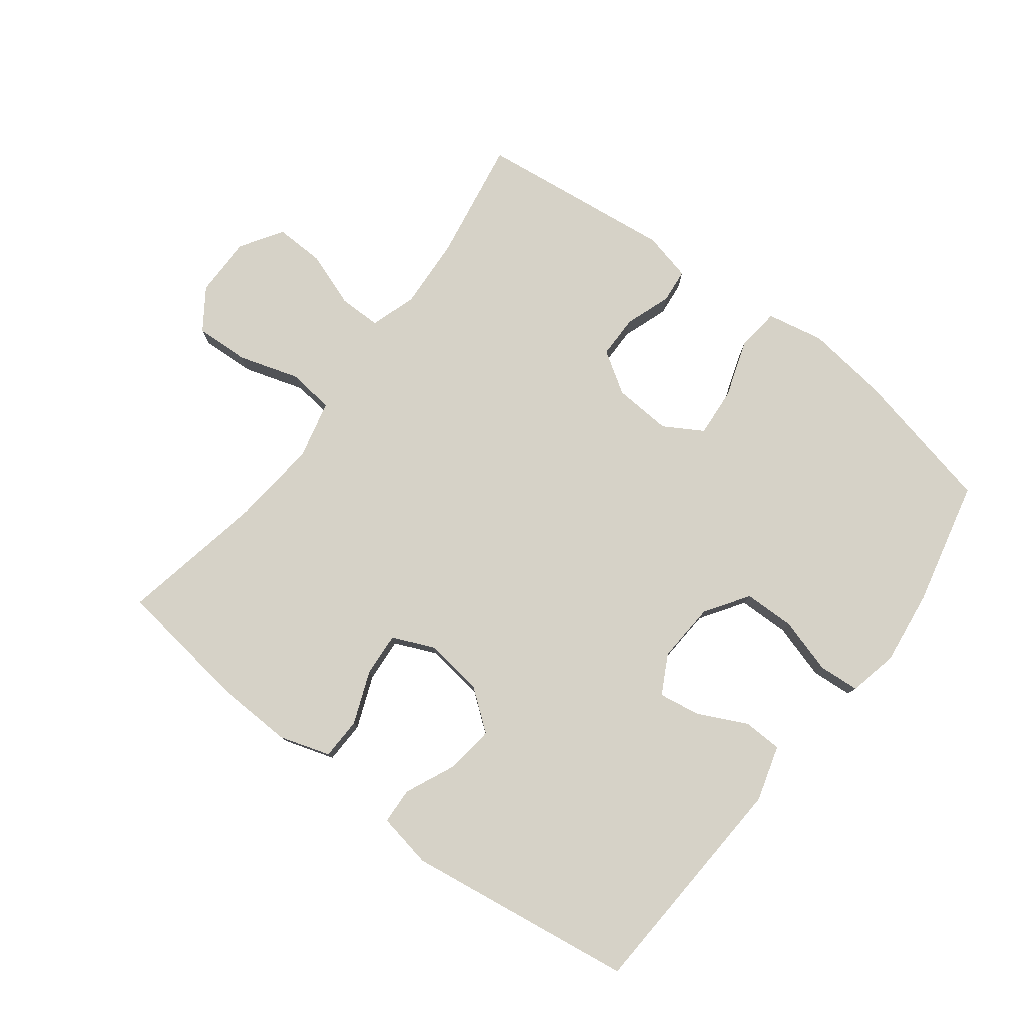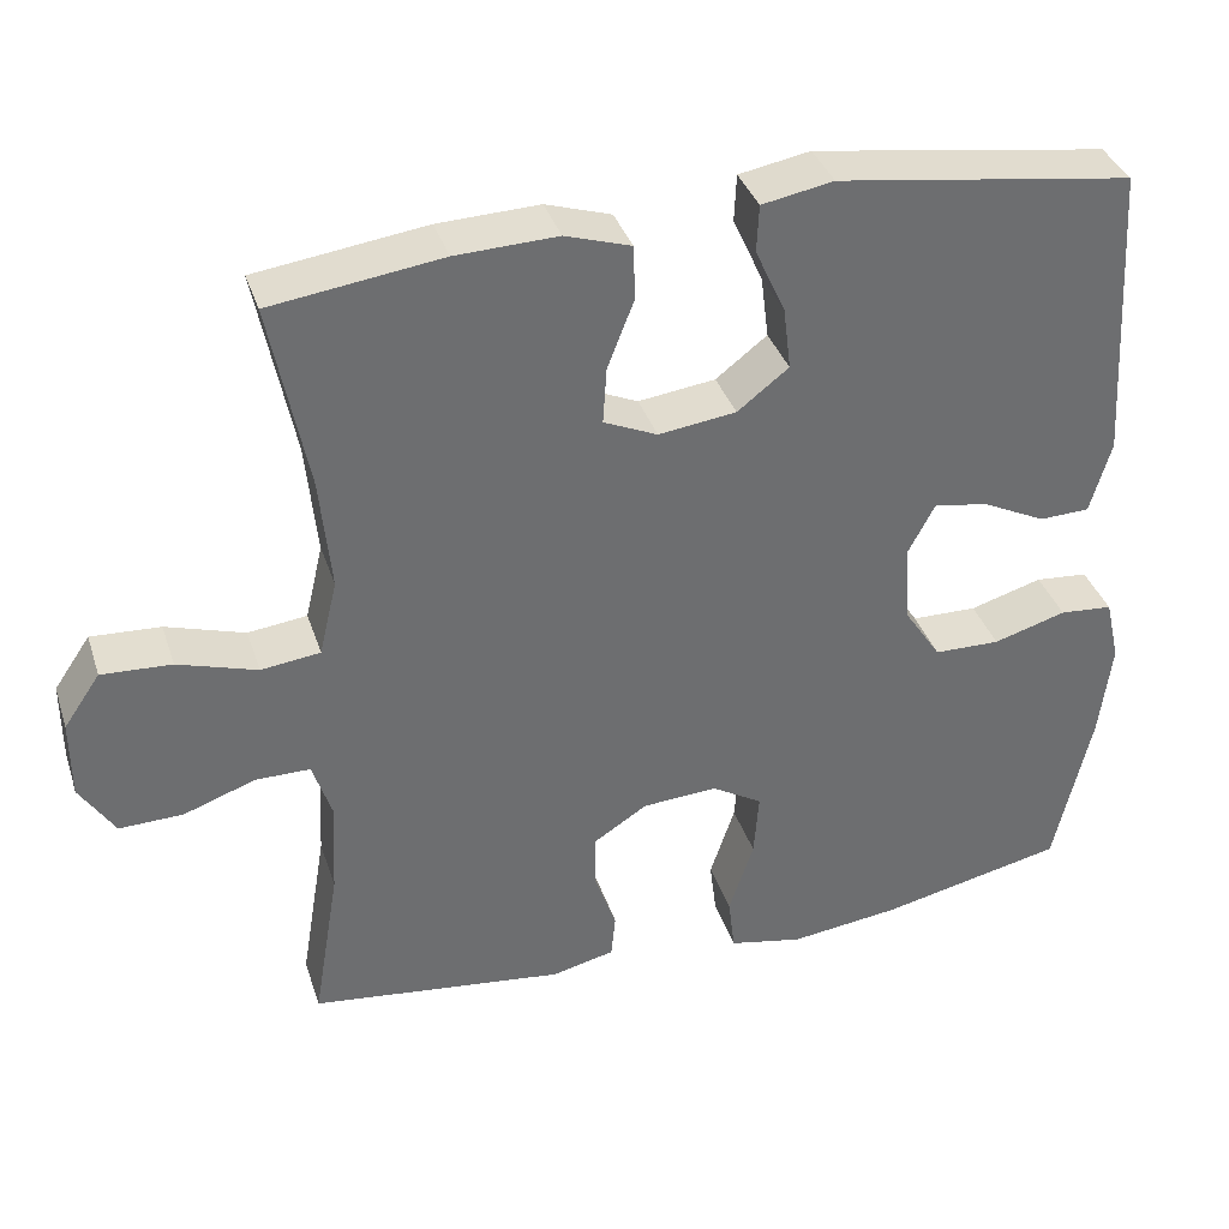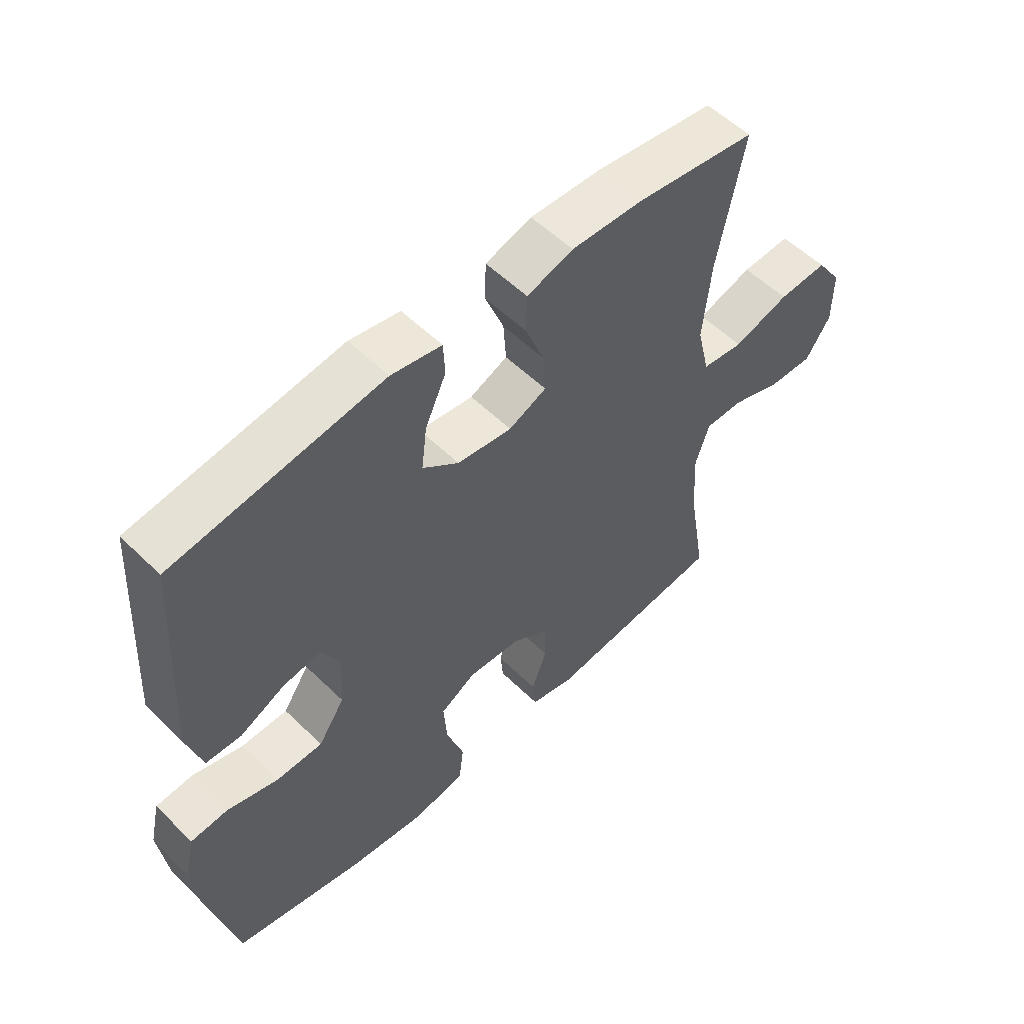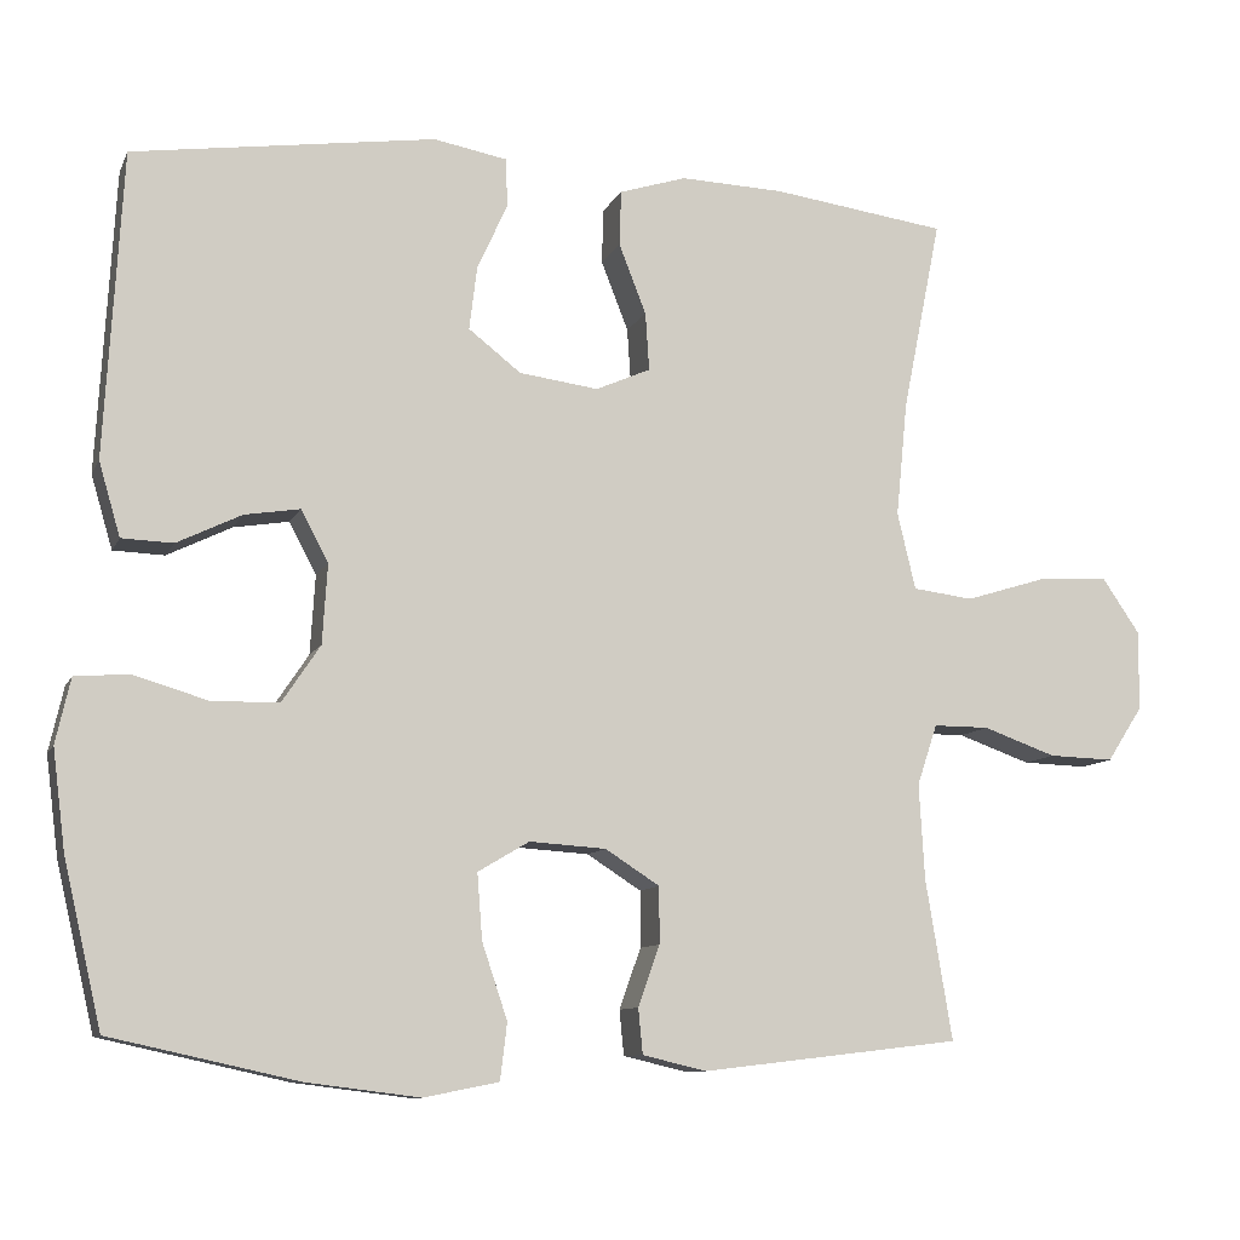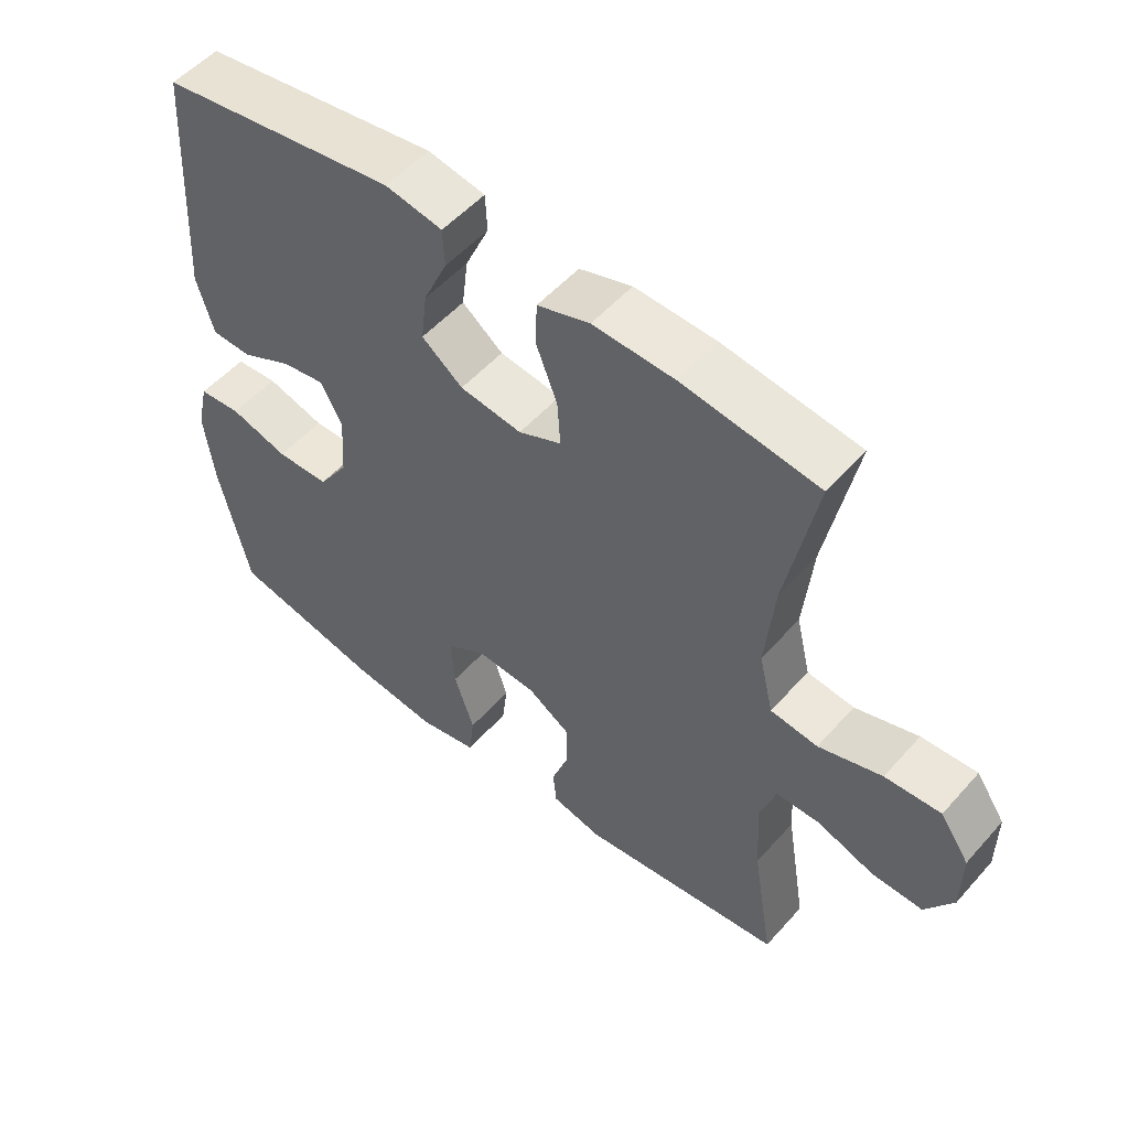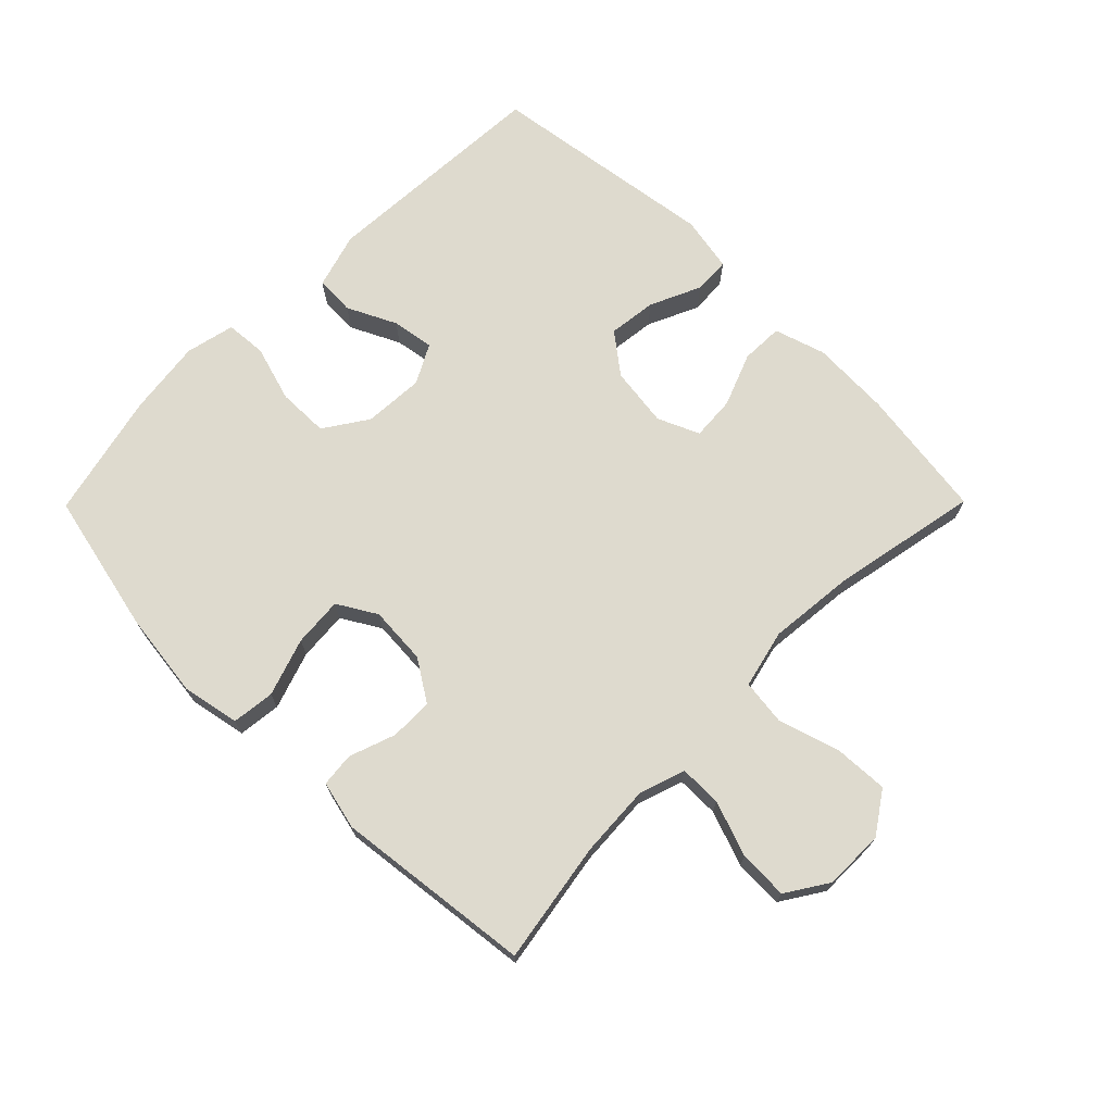
<metadata>
{"format":"obj","ext":"obj","renderer":"f3d","projection":"perspective","resolution":1024,"background":"white","views":[{"elev":78.6,"azim":37.2,"up":"+Y"},{"elev":36.1,"azim":-17.2,"up":"+Z"},{"elev":54.9,"azim":135.8,"up":"+Z"},{"elev":-9.7,"azim":163.2,"up":"+Z"},{"elev":52.7,"azim":-139.7,"up":"+Z"},{"elev":71.1,"azim":-135.3,"up":"+Y"}]}
</metadata>
<code>
o path7794
v -0.432 0.0375 0.2798
v -0.4183 0.0375 0.1422
v -0.4401 0.0375 0.05048
v -0.512 0.0375 0.04141
v -0.6083 0.0375 0.07106
v -0.6932 0.0375 0.07533
v -0.7373 0.0375 0.01069
v -0.7369 0.0375 -0.08421
v -0.6943 0.0375 -0.1501
v -0.6168 0.0375 -0.1477
v -0.5299 0.0375 -0.1166
v -0.4635 0.0375 -0.1165
v -0.4395 0.0375 -0.1887
v -0.446 0.0375 -0.3022
v -0.4777 0.0375 -0.4934
v -0.1684 0.0375 -0.5296
v -0.0923 0.0375 -0.5115
v -0.08694 0.0375 -0.4578
v -0.1127 0.0375 -0.3853
v -0.1124 0.0375 -0.3177
v -0.04775 0.0375 -0.2762
v 0.04353 0.0375 -0.2701
v 0.1046 0.0375 -0.3063
v 0.09861 0.0375 -0.3843
v 0.06833 0.0375 -0.4751
v 0.07644 0.0375 -0.5423
v 0.1659 0.0375 -0.56
v 0.3005 0.0375 -0.5431
v 0.5242 0.0375 -0.4934
v 0.5697 0.0375 -0.2964
v 0.5847 0.0375 -0.1784
v 0.5672 0.0375 -0.1011
v 0.5028 0.0375 -0.096
v 0.4146 0.0375 -0.1223
v 0.3345 0.0375 -0.1211
v 0.2891 0.0375 -0.05309
v 0.2831 0.0375 0.04157
v 0.3156 0.0375 0.103
v 0.3816 0.0375 0.09235
v 0.4586 0.0375 0.05498
v 0.5197 0.0375 0.05729
v 0.5453 0.0375 0.1449
v 0.5242 0.0375 0.5083
v 0.1645 0.0375 0.5597
v 0.0775 0.0375 0.5436
v 0.07482 0.0375 0.4864
v 0.1111 0.0375 0.4067
v 0.1203 0.0375 0.3311
v 0.05785 0.0375 0.2827
v -0.03644 0.0375 0.2701
v -0.1015 0.0375 0.2987
v -0.09687 0.0375 0.3675
v -0.06437 0.0375 0.4508
v -0.06641 0.0375 0.5167
v -0.1462 0.0375 0.5419
v -0.27 0.0375 0.5371
v -0.4777 0.0375 0.5083
v -0.432 -0.0375 0.2798
v -0.4183 -0.0375 0.1422
v -0.4401 -0.0375 0.05048
v -0.512 -0.0375 0.04141
v -0.6083 -0.0375 0.07106
v -0.6932 -0.0375 0.07533
v -0.7373 -0.0375 0.01069
v -0.7369 -0.0375 -0.08421
v -0.6943 -0.0375 -0.1501
v -0.6168 -0.0375 -0.1477
v -0.5299 -0.0375 -0.1166
v -0.4635 -0.0375 -0.1165
v -0.4395 -0.0375 -0.1887
v -0.446 -0.0375 -0.3022
v -0.4777 -0.0375 -0.4934
v -0.1684 -0.0375 -0.5296
v -0.0923 -0.0375 -0.5115
v -0.08694 -0.0375 -0.4578
v -0.1127 -0.0375 -0.3853
v -0.1124 -0.0375 -0.3177
v -0.04775 -0.0375 -0.2762
v 0.04353 -0.0375 -0.2701
v 0.1046 -0.0375 -0.3063
v 0.09861 -0.0375 -0.3843
v 0.06833 -0.0375 -0.4751
v 0.07644 -0.0375 -0.5423
v 0.1659 -0.0375 -0.56
v 0.3005 -0.0375 -0.5431
v 0.5242 -0.0375 -0.4934
v 0.5697 -0.0375 -0.2964
v 0.5847 -0.0375 -0.1784
v 0.5672 -0.0375 -0.1011
v 0.5028 -0.0375 -0.096
v 0.4146 -0.0375 -0.1223
v 0.3345 -0.0375 -0.1211
v 0.2891 -0.0375 -0.05309
v 0.2831 -0.0375 0.04157
v 0.3156 -0.0375 0.103
v 0.3816 -0.0375 0.09235
v 0.4586 -0.0375 0.05498
v 0.5197 -0.0375 0.05729
v 0.5453 -0.0375 0.1449
v 0.5242 -0.0375 0.5083
v 0.1645 -0.0375 0.5597
v 0.0775 -0.0375 0.5436
v 0.07482 -0.0375 0.4864
v 0.1111 -0.0375 0.4067
v 0.1203 -0.0375 0.3311
v 0.05785 -0.0375 0.2827
v -0.03644 -0.0375 0.2701
v -0.1015 -0.0375 0.2987
v -0.09687 -0.0375 0.3675
v -0.06437 -0.0375 0.4508
v -0.06641 -0.0375 0.5167
v -0.1462 -0.0375 0.5419
v -0.27 -0.0375 0.5371
v -0.4777 -0.0375 0.5083
v 0.07644 0.0375 -0.5423
v 0.07644 0.0375 -0.5423
v 0.1659 0.0375 -0.56
v 0.3005 0.0375 -0.5431
v 0.06833 0.0375 -0.4751
v -0.1684 0.0375 -0.5296
v -0.0923 0.0375 -0.5115
v -0.0923 0.0375 -0.5115
v -0.08694 0.0375 -0.4578
v -0.4777 0.0375 -0.4934
v -0.4777 0.0375 -0.4934
v 0.5242 0.0375 -0.4934
v 0.5242 0.0375 -0.4934
v 0.09861 0.0375 -0.3843
v -0.1127 0.0375 -0.3853
v -0.446 0.0375 -0.3022
v 0.5697 0.0375 -0.2964
v -0.1124 0.0375 -0.3177
v 0.1046 0.0375 -0.3063
v 0.1046 0.0375 -0.3063
v -0.04775 0.0375 -0.2762
v 0.04353 0.0375 -0.2701
v -0.4395 0.0375 -0.1887
v 0.5847 0.0375 -0.1784
v -0.4635 0.0375 -0.1165
v -0.4635 0.0375 -0.1165
v 0.5672 0.0375 -0.1011
v 0.5672 0.0375 -0.1011
v -0.7369 0.0375 -0.08421
v -0.6943 0.0375 -0.1501
v -0.6168 0.0375 -0.1477
v -0.5299 0.0375 -0.1166
v 0.4146 0.0375 -0.1223
v 0.3345 0.0375 -0.1211
v 0.5028 0.0375 -0.096
v 0.2891 0.0375 -0.05309
v -0.7373 0.0375 0.01069
v 0.2831 0.0375 0.04157
v -0.6932 0.0375 0.07533
v -0.6083 0.0375 0.07106
v -0.512 0.0375 0.04141
v -0.4401 0.0375 0.05048
v -0.4401 0.0375 0.05048
v 0.3156 0.0375 0.103
v 0.3156 0.0375 0.103
v -0.4183 0.0375 0.1422
v 0.3816 0.0375 0.09235
v 0.4586 0.0375 0.05498
v 0.5197 0.0375 0.05729
v 0.5197 0.0375 0.05729
v 0.5453 0.0375 0.1449
v -0.432 0.0375 0.2798
v -0.03644 0.0375 0.2701
v -0.1015 0.0375 0.2987
v -0.1015 0.0375 0.2987
v 0.05785 0.0375 0.2827
v 0.1203 0.0375 0.3311
v -0.09687 0.0375 0.3675
v 0.1111 0.0375 0.4067
v -0.06437 0.0375 0.4508
v 0.07482 0.0375 0.4864
v -0.06641 0.0375 0.5167
v -0.06641 0.0375 0.5167
v -0.4777 0.0375 0.5083
v -0.4777 0.0375 0.5083
v 0.5242 0.0375 0.5083
v 0.5242 0.0375 0.5083
v 0.0775 0.0375 0.5436
v 0.0775 0.0375 0.5436
v -0.1462 0.0375 0.5419
v -0.27 0.0375 0.5371
v 0.1645 0.0375 0.5597
v 0.07644 -0.0375 -0.5423
v 0.07644 -0.0375 -0.5423
v 0.1659 -0.0375 -0.56
v 0.3005 -0.0375 -0.5431
v 0.06833 -0.0375 -0.4751
v -0.1684 -0.0375 -0.5296
v -0.0923 -0.0375 -0.5115
v -0.0923 -0.0375 -0.5115
v -0.08694 -0.0375 -0.4578
v -0.4777 -0.0375 -0.4934
v -0.4777 -0.0375 -0.4934
v 0.5242 -0.0375 -0.4934
v 0.5242 -0.0375 -0.4934
v 0.09861 -0.0375 -0.3843
v -0.1127 -0.0375 -0.3853
v -0.446 -0.0375 -0.3022
v 0.5697 -0.0375 -0.2964
v -0.1124 -0.0375 -0.3177
v 0.1046 -0.0375 -0.3063
v 0.1046 -0.0375 -0.3063
v -0.04775 -0.0375 -0.2762
v 0.04353 -0.0375 -0.2701
v -0.4395 -0.0375 -0.1887
v 0.5847 -0.0375 -0.1784
v -0.4635 -0.0375 -0.1165
v -0.4635 -0.0375 -0.1165
v 0.5672 -0.0375 -0.1011
v 0.5672 -0.0375 -0.1011
v -0.7369 -0.0375 -0.08421
v -0.6943 -0.0375 -0.1501
v -0.6168 -0.0375 -0.1477
v -0.5299 -0.0375 -0.1166
v 0.4146 -0.0375 -0.1223
v 0.3345 -0.0375 -0.1211
v 0.5028 -0.0375 -0.096
v 0.2891 -0.0375 -0.05309
v -0.7373 -0.0375 0.01069
v 0.2831 -0.0375 0.04157
v -0.6932 -0.0375 0.07533
v -0.6083 -0.0375 0.07106
v -0.512 -0.0375 0.04141
v -0.4401 -0.0375 0.05048
v -0.4401 -0.0375 0.05048
v 0.3156 -0.0375 0.103
v 0.3156 -0.0375 0.103
v -0.4183 -0.0375 0.1422
v 0.3816 -0.0375 0.09235
v 0.4586 -0.0375 0.05498
v 0.5197 -0.0375 0.05729
v 0.5197 -0.0375 0.05729
v 0.5453 -0.0375 0.1449
v -0.432 -0.0375 0.2798
v -0.03644 -0.0375 0.2701
v -0.1015 -0.0375 0.2987
v -0.1015 -0.0375 0.2987
v 0.05785 -0.0375 0.2827
v 0.1203 -0.0375 0.3311
v -0.09687 -0.0375 0.3675
v 0.1111 -0.0375 0.4067
v -0.06437 -0.0375 0.4508
v 0.07482 -0.0375 0.4864
v -0.06641 -0.0375 0.5167
v -0.06641 -0.0375 0.5167
v -0.4777 -0.0375 0.5083
v -0.4777 -0.0375 0.5083
v 0.5242 -0.0375 0.5083
v 0.5242 -0.0375 0.5083
v 0.0775 -0.0375 0.5436
v 0.0775 -0.0375 0.5436
v -0.1462 -0.0375 0.5419
v -0.27 -0.0375 0.5371
v 0.1645 -0.0375 0.5597
f 192 202 196
f 210 219 203
f 221 210 213
f 257 244 256
f 234 237 233
f 201 192 195
f 217 226 215
f 203 219 220
f 204 207 209
f 205 222 208
f 247 258 254
f 252 233 237
f 230 242 224
f 224 242 239
f 187 189 191
f 224 208 222
f 219 210 221
f 224 239 208
f 232 240 238
f 238 244 257
f 238 257 250
f 223 226 225
f 258 245 252
f 215 226 223
f 189 190 200
f 211 228 227
f 243 252 245
f 244 246 256
f 198 203 190
f 211 227 218
f 230 252 243
f 217 215 216
f 235 237 234
f 256 246 248
f 218 226 217
f 202 204 209
f 240 244 238
f 220 190 203
f 192 201 202
f 222 205 220
f 228 239 232
f 233 252 230
f 204 202 201
f 191 189 200
f 200 190 205
f 208 239 207
f 239 240 232
f 245 258 247
f 190 220 205
f 230 243 242
f 209 207 211
f 207 239 228
f 195 192 193
f 227 226 218
f 207 228 211
f 116 27 84 188
f 27 28 85 84
f 25 26 83 82
f 16 122 194 73
f 17 18 75 74
f 125 16 73 197
f 28 127 199 85
f 24 25 82 81
f 18 19 76 75
f 14 15 72 71
f 29 30 87 86
f 19 20 77 76
f 134 24 81 206
f 20 21 78 77
f 22 23 80 79
f 13 14 71 70
f 30 31 88 87
f 21 22 79 78
f 140 13 70 212
f 31 142 214 88
f 8 9 66 65
f 9 10 67 66
f 10 11 68 67
f 34 35 92 91
f 33 34 91 90
f 32 33 90 89
f 35 36 93 92
f 11 12 69 68
f 7 8 65 64
f 36 37 94 93
f 6 7 64 63
f 5 6 63 62
f 4 5 62 61
f 157 4 61 229
f 37 159 231 94
f 2 3 60 59
f 39 40 97 96
f 40 164 236 97
f 41 42 99 98
f 38 39 96 95
f 1 2 59 58
f 50 169 241 107
f 49 50 107 106
f 48 49 106 105
f 51 52 109 108
f 47 48 105 104
f 52 53 110 109
f 46 47 104 103
f 53 177 249 110
f 179 1 58 251
f 42 181 253 99
f 183 46 103 255
f 54 55 112 111
f 56 57 114 113
f 55 56 113 112
f 44 45 102 101
f 43 44 101 100
f 120 124 130
f 138 131 147
f 149 141 138
f 185 184 172
f 162 161 165
f 129 123 120
f 145 143 154
f 131 148 147
f 132 137 135
f 133 136 150
f 175 182 186
f 180 165 161
f 158 152 170
f 152 167 170
f 115 119 117
f 152 150 136
f 147 149 138
f 152 136 167
f 160 166 168
f 166 185 172
f 166 178 185
f 151 153 154
f 186 180 173
f 143 151 154
f 117 128 118
f 139 155 156
f 171 173 180
f 172 184 174
f 126 118 131
f 139 146 155
f 158 171 180
f 145 144 143
f 163 162 165
f 184 176 174
f 146 145 154
f 130 137 132
f 168 166 172
f 148 131 118
f 120 130 129
f 150 148 133
f 156 160 167
f 161 158 180
f 132 129 130
f 119 128 117
f 128 133 118
f 136 135 167
f 167 160 168
f 173 175 186
f 118 133 148
f 158 170 171
f 137 139 135
f 135 156 167
f 123 121 120
f 155 146 154
f 135 139 156

</code>
